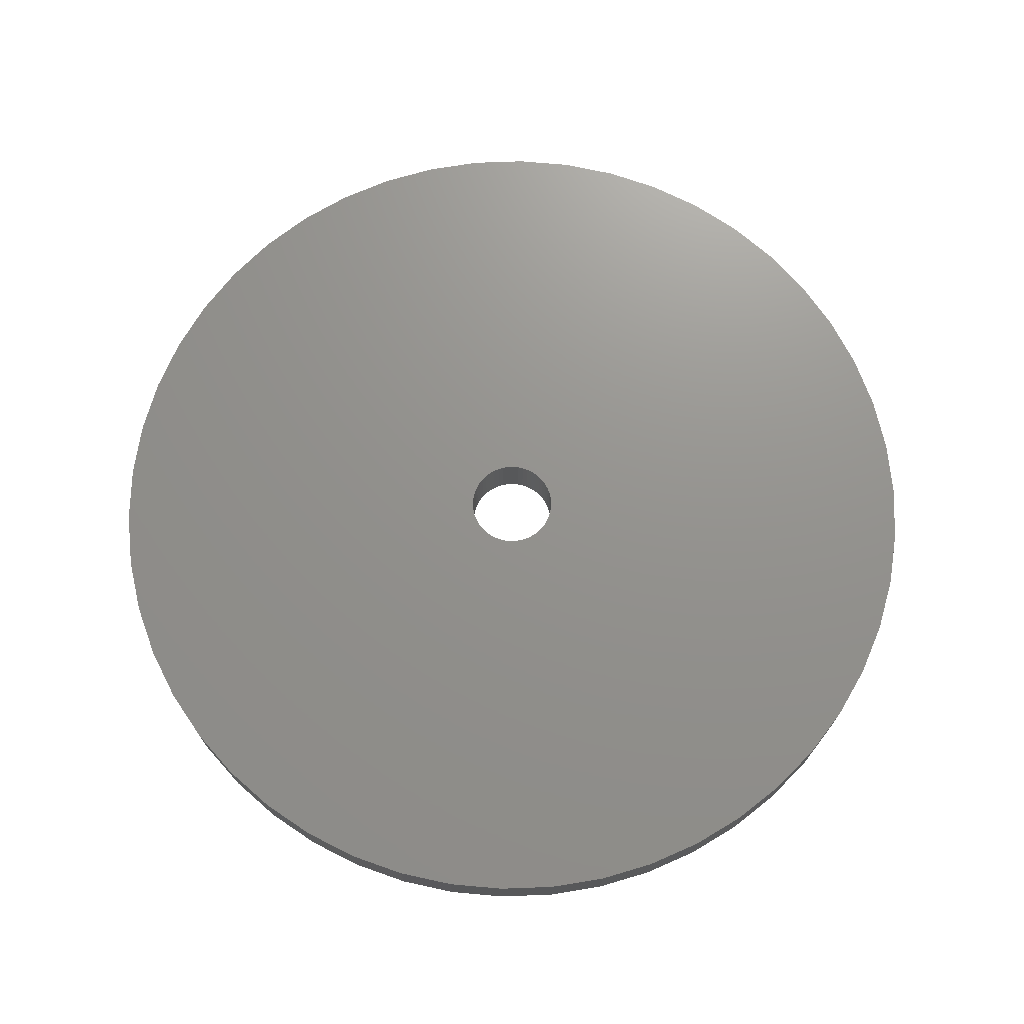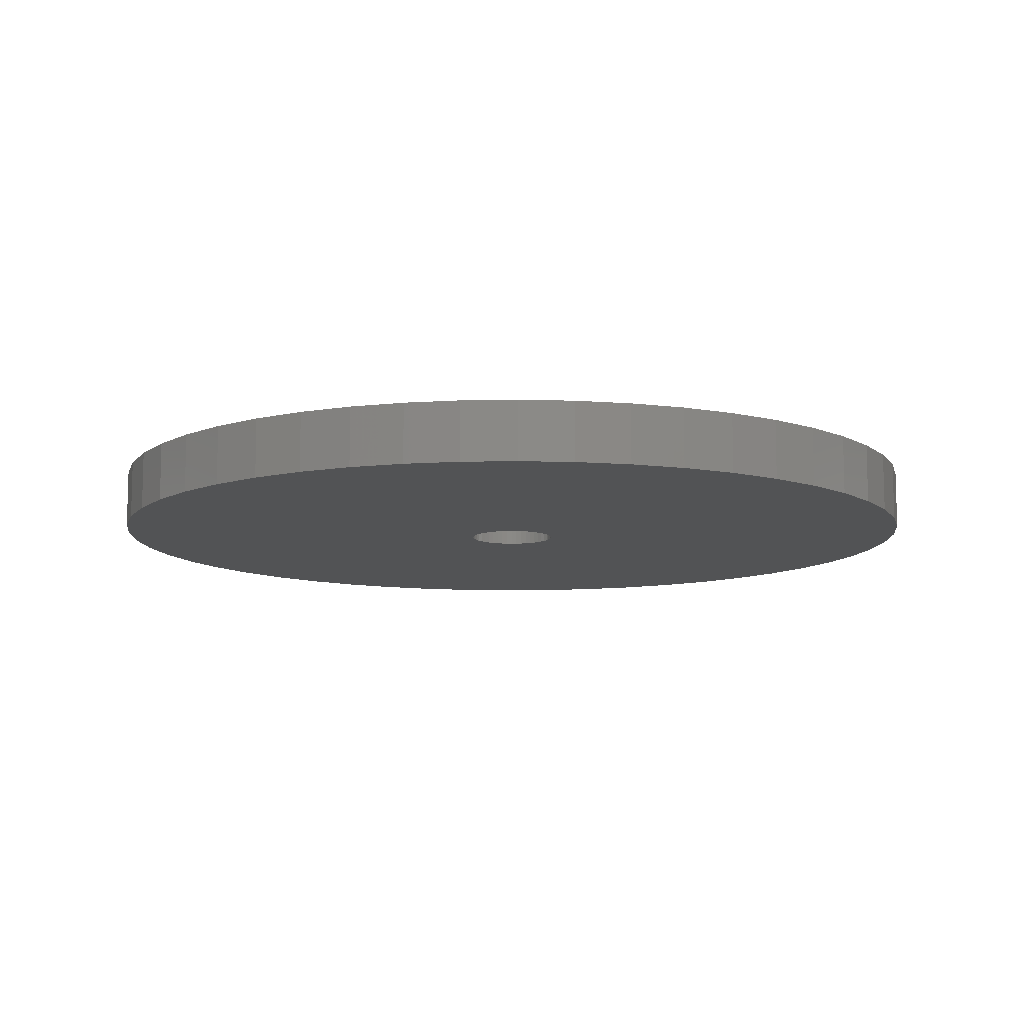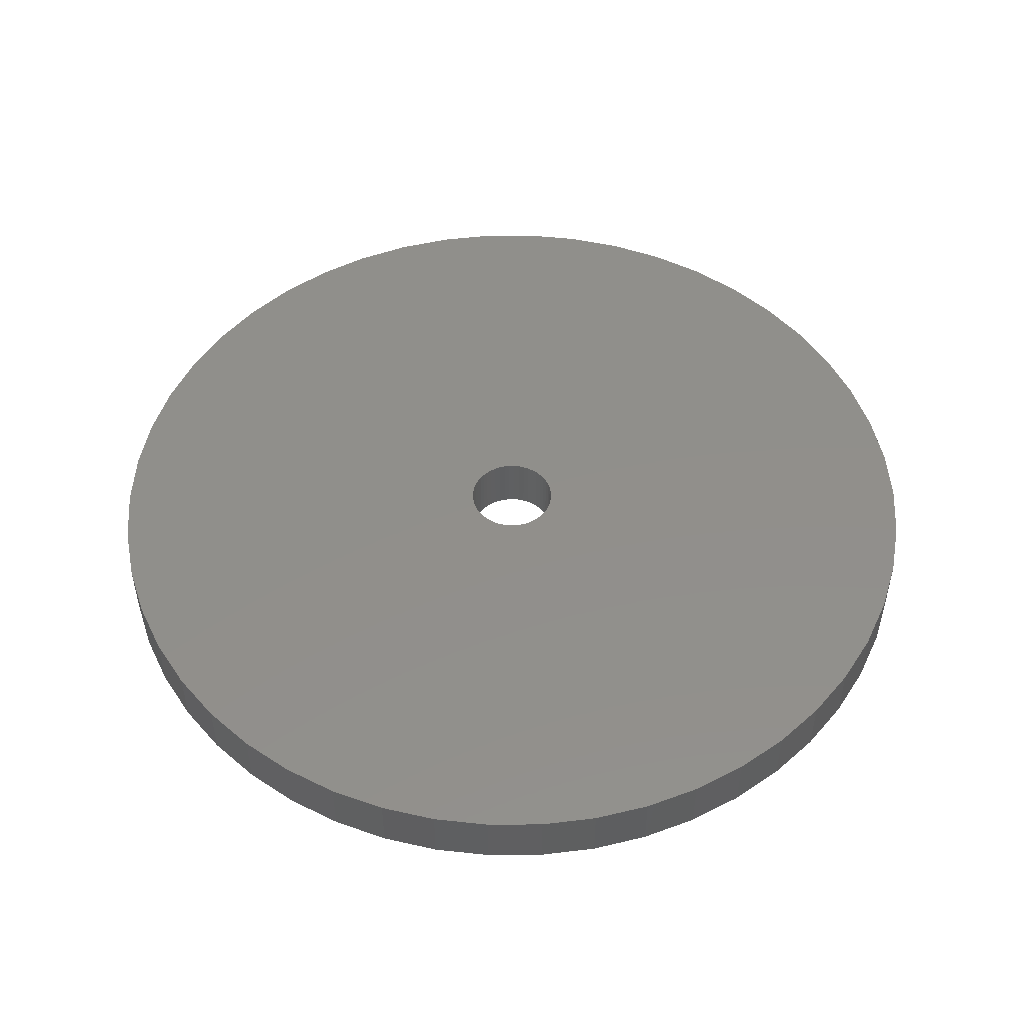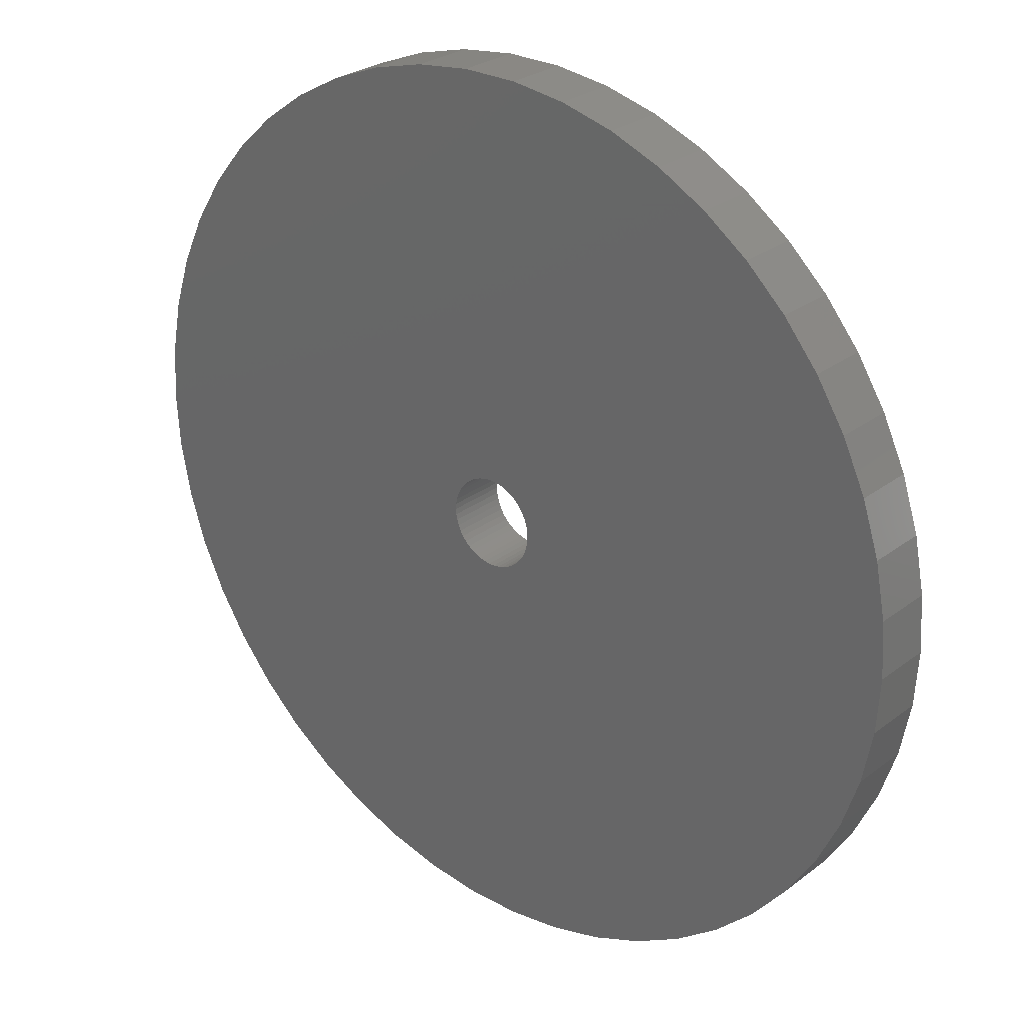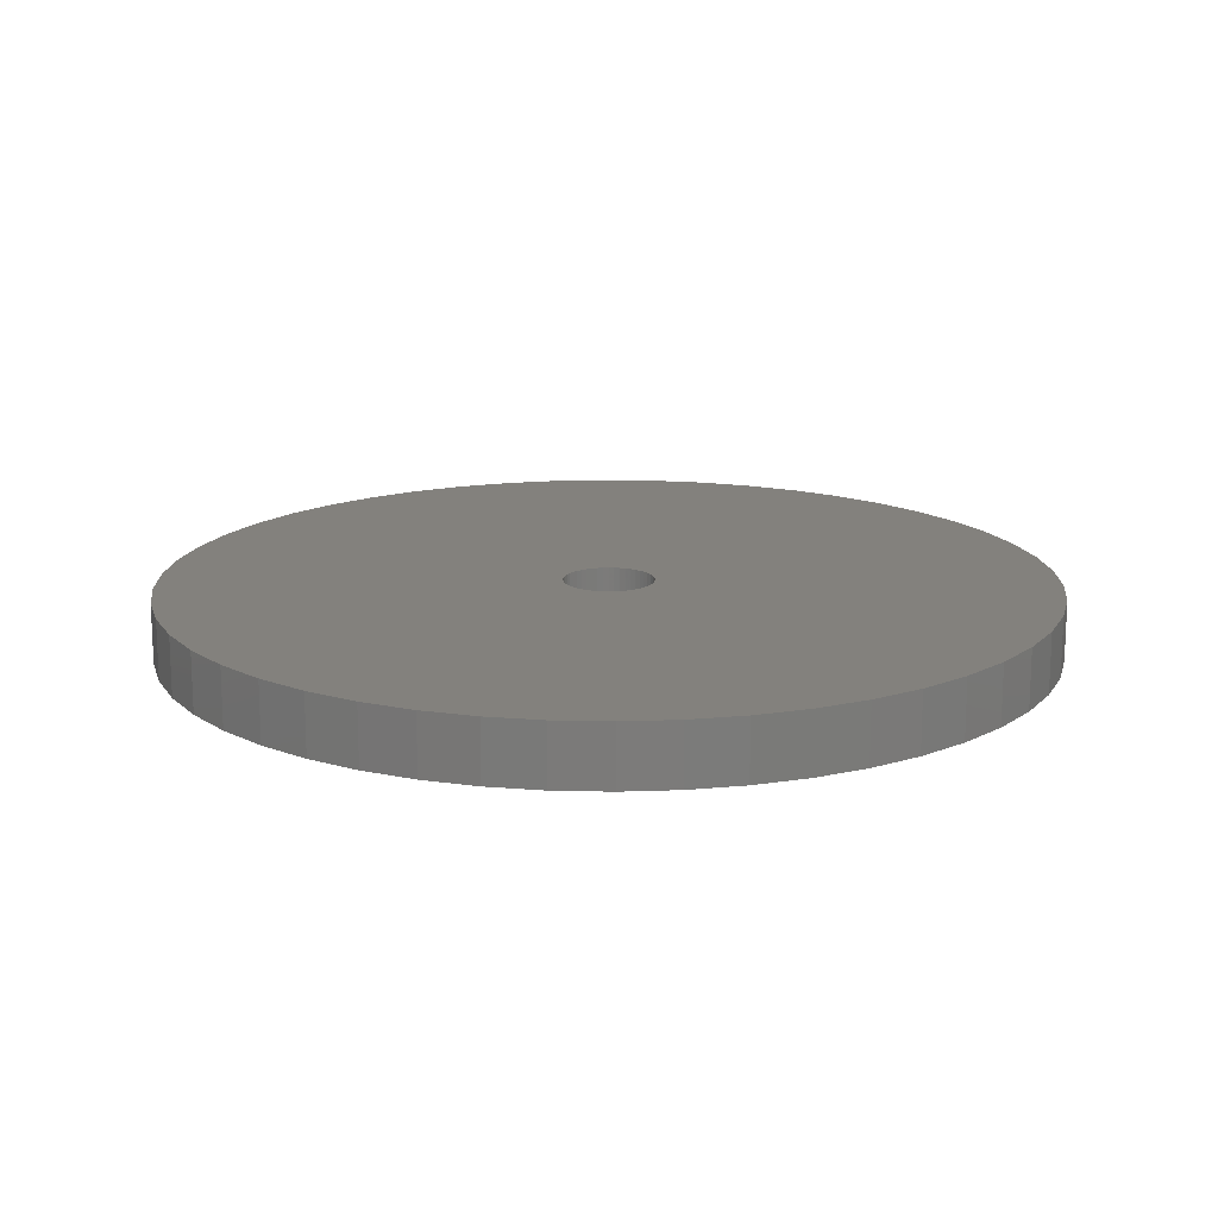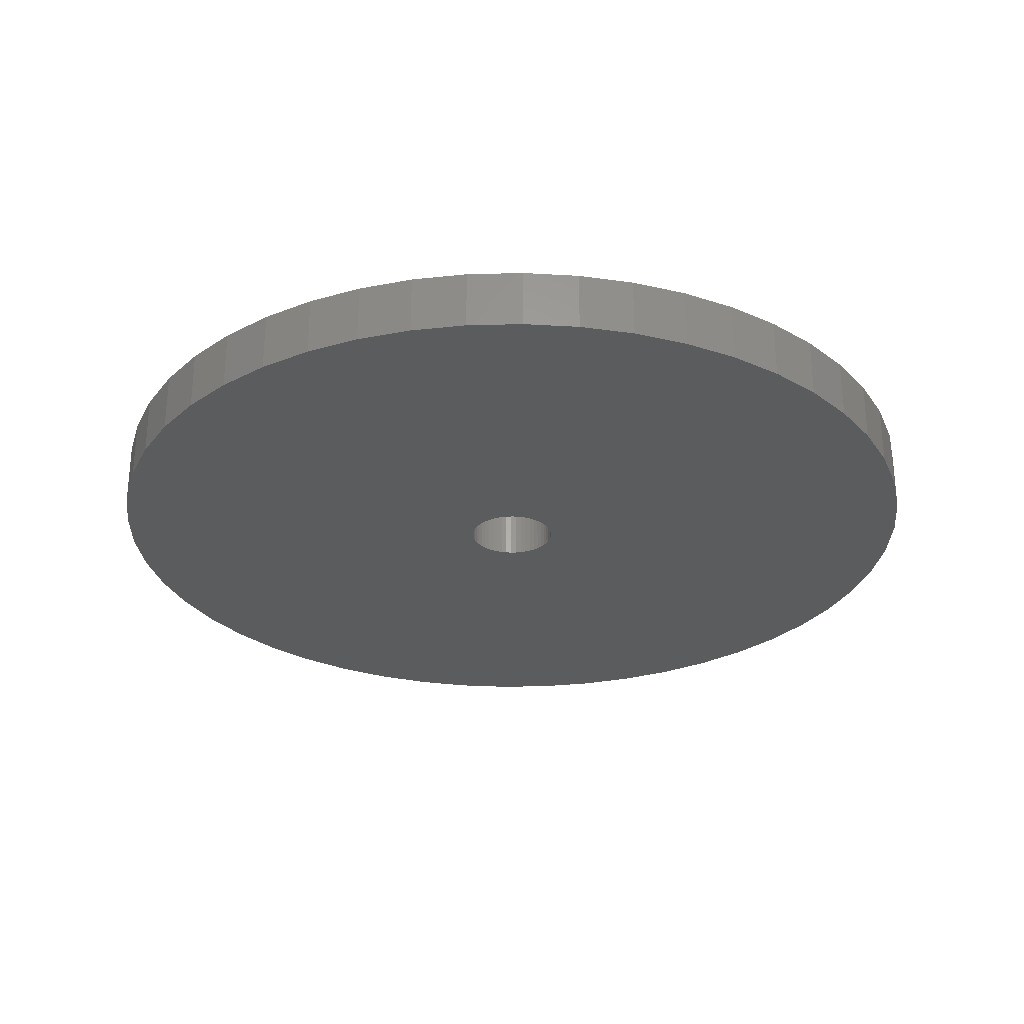
<metadata>
{"format":"stl","ext":"stl","renderer":"f3d","projection":"perspective","resolution":1024,"background":"white","views":[{"elev":71.6,"azim":-88.5,"up":"+Z"},{"elev":-10.2,"azim":2.9,"up":"+Z"},{"elev":50.1,"azim":-7.6,"up":"+Z"},{"elev":27.3,"azim":-139.3,"up":"+Y"},{"elev":15.7,"azim":-148.3,"up":"+Z"},{"elev":-28.3,"azim":-177.8,"up":"+Z"}]}
</metadata>
<code>
# stl→obj: 200 verts, 400 faces
v 22 0 1.5
v 21.83 2.757 -1.5
v 21.83 2.757 1.5
v 22 0 -1.5
v -22 0 -1.5
v -21.83 2.757 1.5
v -21.83 2.757 -1.5
v -22 0 1.5
v 1.381 21.96 -1.5
v -1.381 21.96 1.5
v 1.381 21.96 1.5
v -1.381 21.96 -1.5
v -1.381 -21.96 -1.5
v 1.381 -21.96 1.5
v -1.381 -21.96 1.5
v 1.381 -21.96 -1.5
v 14.02 -16.95 -1.5
v 16.04 -15.06 1.5
v 14.02 -16.95 1.5
v 16.04 -15.06 -1.5
v 16.04 15.06 -1.5
v 14.02 16.95 1.5
v 16.04 15.06 1.5
v 14.02 16.95 -1.5
v -14.02 16.95 -1.5
v -16.04 15.06 1.5
v -14.02 16.95 1.5
v -16.04 15.06 -1.5
v -6.798 20.92 -1.5
v -9.367 19.91 1.5
v -6.798 20.92 1.5
v -9.367 19.91 -1.5
v 20.46 8.099 1.5
v 19.28 10.6 -1.5
v 19.28 10.6 1.5
v 20.46 8.099 -1.5
v 21.31 5.471 -1.5
v 21.31 5.471 1.5
v 9.367 19.91 -1.5
v 6.798 20.92 1.5
v 9.367 19.91 1.5
v 6.798 20.92 -1.5
v 4.122 21.61 1.5
v 4.122 21.61 -1.5
v 11.79 18.58 -1.5
v 11.79 18.58 1.5
v -20.46 8.099 -1.5
v -19.28 10.6 1.5
v -19.28 10.6 -1.5
v -20.46 8.099 1.5
v -17.8 12.93 1.5
v -17.8 12.93 -1.5
v -21.31 5.471 -1.5
v -21.31 5.471 1.5
v -11.79 18.58 -1.5
v -11.79 18.58 1.5
v -4.122 21.61 1.5
v -4.122 21.61 -1.5
v 20.46 -8.099 1.5
v 21.31 -5.471 -1.5
v 21.31 -5.471 1.5
v 20.46 -8.099 -1.5
v 4.122 -21.61 1.5
v 4.122 -21.61 -1.5
v 17.8 12.93 1.5
v 17.8 12.93 -1.5
v 2.25 0 1.5
v 2.232 0.282 1.5
v 21.83 -2.757 1.5
v 2.179 0.5596 1.5
v 2.232 -0.282 1.5
v 2.092 0.8283 1.5
v 1.972 1.084 1.5
v 2.179 -0.5596 1.5
v 1.82 1.323 1.5
v 1.64 1.54 1.5
v 2.092 -0.8283 1.5
v 1.434 1.734 1.5
v 19.28 -10.6 1.5
v 1.206 1.9 1.5
v 1.972 -1.084 1.5
v 0.958 2.036 1.5
v 17.8 -12.93 1.5
v 0.6953 2.14 1.5
v 1.82 -1.323 1.5
v 0.4216 2.21 1.5
v 0.1413 2.246 1.5
v -0.1413 2.246 1.5
v -0.4216 2.21 1.5
v -0.6953 2.14 1.5
v -0.958 2.036 1.5
v -1.206 1.9 1.5
v -1.434 1.734 1.5
v -1.64 1.54 1.5
v -1.82 1.323 1.5
v 1.64 -1.54 1.5
v 1.434 -1.734 1.5
v 11.79 -18.58 1.5
v 1.206 -1.9 1.5
v 9.367 -19.91 1.5
v 0.958 -2.036 1.5
v 6.798 -20.92 1.5
v 0.6953 -2.14 1.5
v 0.4216 -2.21 1.5
v 0.1413 -2.246 1.5
v -0.1413 -2.246 1.5
v -0.4216 -2.21 1.5
v -4.122 -21.61 1.5
v -0.6953 -2.14 1.5
v -6.798 -20.92 1.5
v -0.958 -2.036 1.5
v -9.367 -19.91 1.5
v -1.206 -1.9 1.5
v -11.79 -18.58 1.5
v -1.434 -1.734 1.5
v -14.02 -16.95 1.5
v -1.64 -1.54 1.5
v -16.04 -15.06 1.5
v -1.82 -1.323 1.5
v -17.8 -12.93 1.5
v -1.972 -1.084 1.5
v -19.28 -10.6 1.5
v -2.092 -0.8283 1.5
v -20.46 -8.099 1.5
v -2.179 -0.5596 1.5
v -21.31 -5.471 1.5
v -2.232 -0.282 1.5
v -21.83 -2.757 1.5
v -2.25 0 1.5
v -1.972 1.084 1.5
v -2.092 0.8283 1.5
v -2.179 0.5596 1.5
v -2.232 0.282 1.5
v 21.83 -2.757 -1.5
v -17.8 -12.93 -1.5
v -19.28 -10.6 -1.5
v -20.46 -8.099 -1.5
v 2.25 0 -1.5
v 2.232 -0.282 -1.5
v 2.179 -0.5596 -1.5
v 2.232 0.282 -1.5
v 2.092 -0.8283 -1.5
v 19.28 -10.6 -1.5
v 1.972 -1.084 -1.5
v 17.8 -12.93 -1.5
v 2.179 0.5596 -1.5
v 1.82 -1.323 -1.5
v 1.64 -1.54 -1.5
v 2.092 0.8283 -1.5
v 1.434 -1.734 -1.5
v 11.79 -18.58 -1.5
v 1.206 -1.9 -1.5
v 9.367 -19.91 -1.5
v 1.972 1.084 -1.5
v 0.958 -2.036 -1.5
v 6.798 -20.92 -1.5
v 0.6953 -2.14 -1.5
v 1.82 1.323 -1.5
v 0.4216 -2.21 -1.5
v 0.1413 -2.246 -1.5
v -0.1413 -2.246 -1.5
v -0.4216 -2.21 -1.5
v -4.122 -21.61 -1.5
v -0.6953 -2.14 -1.5
v -6.798 -20.92 -1.5
v -0.958 -2.036 -1.5
v -9.367 -19.91 -1.5
v -1.206 -1.9 -1.5
v -11.79 -18.58 -1.5
v -1.434 -1.734 -1.5
v -14.02 -16.95 -1.5
v -1.64 -1.54 -1.5
v -16.04 -15.06 -1.5
v -1.82 -1.323 -1.5
v 1.64 1.54 -1.5
v 1.434 1.734 -1.5
v 1.206 1.9 -1.5
v 0.958 2.036 -1.5
v 0.6953 2.14 -1.5
v 0.4216 2.21 -1.5
v 0.1413 2.246 -1.5
v -0.1413 2.246 -1.5
v -0.4216 2.21 -1.5
v -0.6953 2.14 -1.5
v -0.958 2.036 -1.5
v -1.206 1.9 -1.5
v -1.434 1.734 -1.5
v -1.64 1.54 -1.5
v -1.82 1.323 -1.5
v -1.972 1.084 -1.5
v -2.092 0.8283 -1.5
v -2.179 0.5596 -1.5
v -2.232 0.282 -1.5
v -2.25 0 -1.5
v -1.972 -1.084 -1.5
v -2.092 -0.8283 -1.5
v -2.179 -0.5596 -1.5
v -21.31 -5.471 -1.5
v -2.232 -0.282 -1.5
v -21.83 -2.757 -1.5
f 1 2 3
f 2 1 4
f 5 6 7
f 6 5 8
f 9 10 11
f 10 9 12
f 13 14 15
f 14 13 16
f 17 18 19
f 18 17 20
f 21 22 23
f 22 21 24
f 25 26 27
f 26 25 28
f 29 30 31
f 30 29 32
f 33 34 35
f 34 33 36
f 3 37 38
f 37 3 2
f 39 40 41
f 40 39 42
f 42 43 40
f 43 42 44
f 45 41 46
f 41 45 39
f 47 48 49
f 48 47 50
f 49 51 52
f 51 49 48
f 53 50 47
f 50 53 54
f 55 27 56
f 27 55 25
f 12 57 10
f 57 12 58
f 59 60 61
f 60 59 62
f 16 63 14
f 63 16 64
f 38 36 33
f 36 38 37
f 65 21 23
f 21 65 66
f 35 66 65
f 66 35 34
f 44 11 43
f 11 44 9
f 24 46 22
f 46 24 45
f 52 26 28
f 26 52 51
f 7 54 53
f 54 7 6
f 67 1 3
f 68 3 38
f 1 67 69
f 70 38 33
f 71 69 67
f 72 33 35
f 69 71 61
f 73 35 65
f 74 61 71
f 75 65 23
f 61 74 59
f 76 23 22
f 77 59 74
f 78 22 46
f 59 77 79
f 80 46 41
f 81 79 77
f 82 41 40
f 79 81 83
f 84 40 43
f 85 83 81
f 83 85 18
f 3 68 67
f 38 70 68
f 33 72 70
f 35 73 72
f 65 75 73
f 23 76 75
f 22 78 76
f 86 43 11
f 46 80 78
f 41 82 80
f 40 84 82
f 43 86 84
f 11 87 86
f 11 88 87
f 10 88 11
f 88 10 89
f 57 89 10
f 89 57 90
f 31 90 57
f 90 31 91
f 30 91 31
f 91 30 92
f 56 92 30
f 92 56 93
f 27 93 56
f 93 27 94
f 26 94 27
f 94 26 95
f 96 18 85
f 18 96 19
f 97 19 96
f 19 97 98
f 99 98 97
f 98 99 100
f 101 100 99
f 100 101 102
f 103 102 101
f 102 103 63
f 104 63 103
f 63 104 14
f 105 14 104
f 106 14 105
f 15 106 107
f 108 107 109
f 110 109 111
f 112 111 113
f 106 15 14
f 114 113 115
f 116 115 117
f 118 117 119
f 120 119 121
f 122 121 123
f 124 123 125
f 126 125 127
f 128 127 129
f 51 95 26
f 107 108 15
f 95 51 130
f 109 110 108
f 48 130 51
f 111 112 110
f 130 48 131
f 113 114 112
f 50 131 48
f 115 116 114
f 131 50 132
f 117 118 116
f 54 132 50
f 119 120 118
f 132 54 133
f 121 122 120
f 6 133 54
f 123 124 122
f 133 6 129
f 125 126 124
f 8 129 6
f 127 128 126
f 129 8 128
f 32 56 30
f 56 32 55
f 61 134 69
f 134 61 60
f 135 122 136
f 122 135 120
f 136 124 137
f 124 136 122
f 138 4 134
f 139 134 60
f 4 138 2
f 140 60 62
f 141 2 138
f 142 62 143
f 2 141 37
f 144 143 145
f 146 37 141
f 147 145 20
f 37 146 36
f 148 20 17
f 149 36 146
f 150 17 151
f 36 149 34
f 152 151 153
f 154 34 149
f 155 153 156
f 34 154 66
f 157 156 64
f 158 66 154
f 66 158 21
f 134 139 138
f 60 140 139
f 62 142 140
f 143 144 142
f 145 147 144
f 20 148 147
f 17 150 148
f 159 64 16
f 151 152 150
f 153 155 152
f 156 157 155
f 64 159 157
f 16 160 159
f 16 161 160
f 13 161 16
f 161 13 162
f 163 162 13
f 162 163 164
f 165 164 163
f 164 165 166
f 167 166 165
f 166 167 168
f 169 168 167
f 168 169 170
f 171 170 169
f 170 171 172
f 173 172 171
f 172 173 174
f 175 21 158
f 21 175 24
f 176 24 175
f 24 176 45
f 177 45 176
f 45 177 39
f 178 39 177
f 39 178 42
f 179 42 178
f 42 179 44
f 180 44 179
f 44 180 9
f 181 9 180
f 182 9 181
f 12 182 183
f 58 183 184
f 29 184 185
f 32 185 186
f 182 12 9
f 55 186 187
f 25 187 188
f 28 188 189
f 52 189 190
f 49 190 191
f 47 191 192
f 53 192 193
f 7 193 194
f 135 174 173
f 183 58 12
f 174 135 195
f 184 29 58
f 136 195 135
f 185 32 29
f 195 136 196
f 186 55 32
f 137 196 136
f 187 25 55
f 196 137 197
f 188 28 25
f 198 197 137
f 189 52 28
f 197 198 199
f 190 49 52
f 200 199 198
f 191 47 49
f 199 200 194
f 192 53 47
f 5 194 200
f 193 7 53
f 194 5 7
f 151 19 98
f 19 151 17
f 156 100 102
f 100 156 153
f 58 31 57
f 31 58 29
f 79 62 59
f 62 79 143
f 69 4 1
f 4 69 134
f 173 116 118
f 116 173 171
f 137 126 198
f 126 137 124
f 153 98 100
f 98 153 151
f 64 102 63
f 102 64 156
f 83 143 79
f 143 83 145
f 18 145 83
f 145 18 20
f 163 15 108
f 15 163 13
f 171 114 116
f 114 171 169
f 173 120 135
f 120 173 118
f 198 128 200
f 128 198 126
f 200 8 5
f 8 200 128
f 165 108 110
f 108 165 163
f 167 110 112
f 110 167 165
f 169 112 114
f 112 169 167
f 138 68 141
f 68 138 67
f 129 193 133
f 193 129 194
f 182 87 88
f 87 182 181
f 160 106 105
f 106 160 161
f 176 76 78
f 76 176 175
f 188 93 94
f 93 188 187
f 185 90 91
f 90 185 184
f 142 74 140
f 74 142 77
f 149 73 154
f 73 149 72
f 141 70 146
f 70 141 68
f 179 82 84
f 82 179 178
f 180 84 86
f 84 180 179
f 177 78 80
f 78 177 176
f 131 190 130
f 190 131 191
f 95 188 94
f 188 95 189
f 132 191 131
f 191 132 192
f 186 91 92
f 91 186 185
f 183 88 89
f 88 183 182
f 159 105 104
f 105 159 160
f 146 72 149
f 72 146 70
f 158 76 175
f 76 158 75
f 154 75 158
f 75 154 73
f 181 86 87
f 86 181 180
f 178 80 82
f 80 178 177
f 130 189 95
f 189 130 190
f 133 192 132
f 192 133 193
f 187 92 93
f 92 187 186
f 184 89 90
f 89 184 183
f 139 67 138
f 67 139 71
f 147 81 144
f 81 147 85
f 140 71 139
f 71 140 74
f 170 117 115
f 117 170 172
f 117 174 119
f 174 117 172
f 150 99 97
f 99 150 152
f 144 77 142
f 77 144 81
f 164 111 109
f 111 164 166
f 123 197 125
f 197 123 196
f 148 85 147
f 85 148 96
f 155 103 101
f 103 155 157
f 157 104 103
f 104 157 159
f 161 107 106
f 107 161 162
f 166 113 111
f 113 166 168
f 119 195 121
f 195 119 174
f 121 196 123
f 196 121 195
f 125 199 127
f 199 125 197
f 127 194 129
f 194 127 199
f 148 97 96
f 97 148 150
f 152 101 99
f 101 152 155
f 162 109 107
f 109 162 164
f 168 115 113
f 115 168 170

</code>
